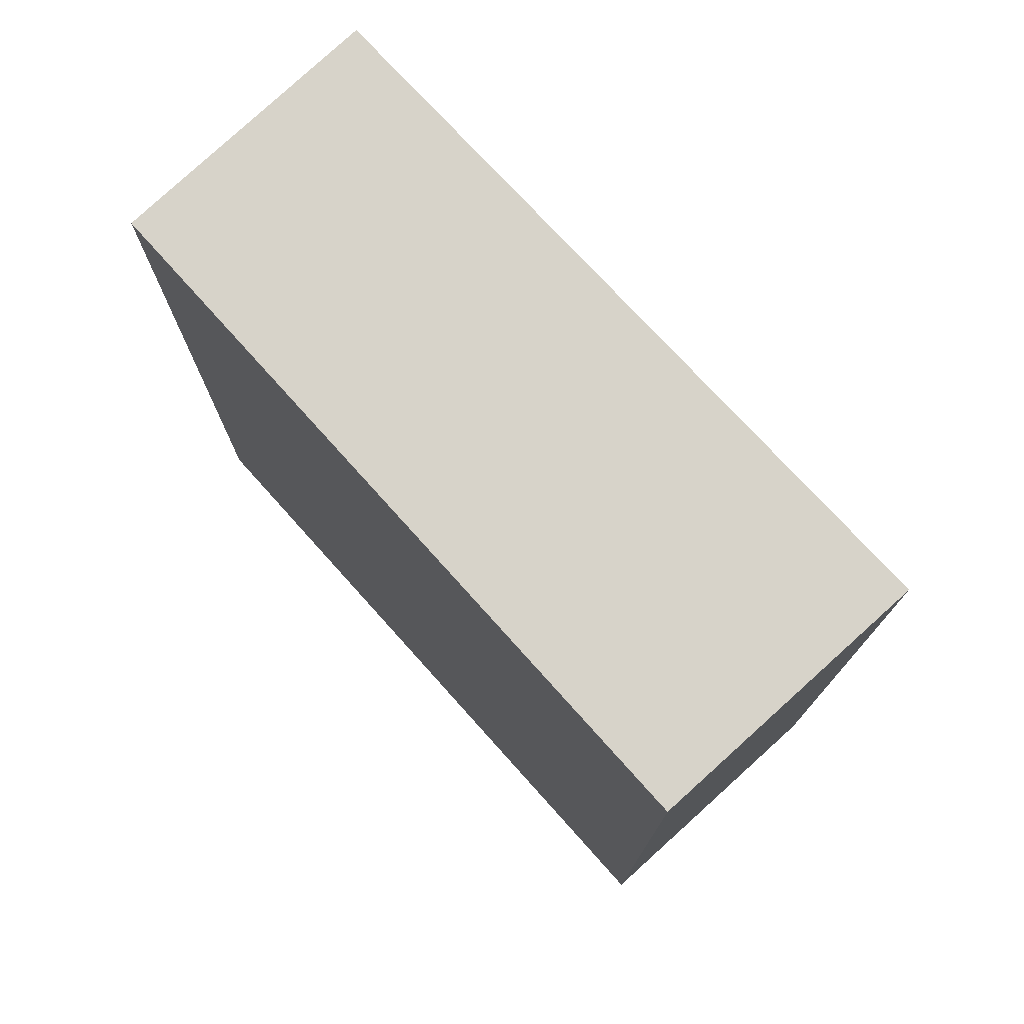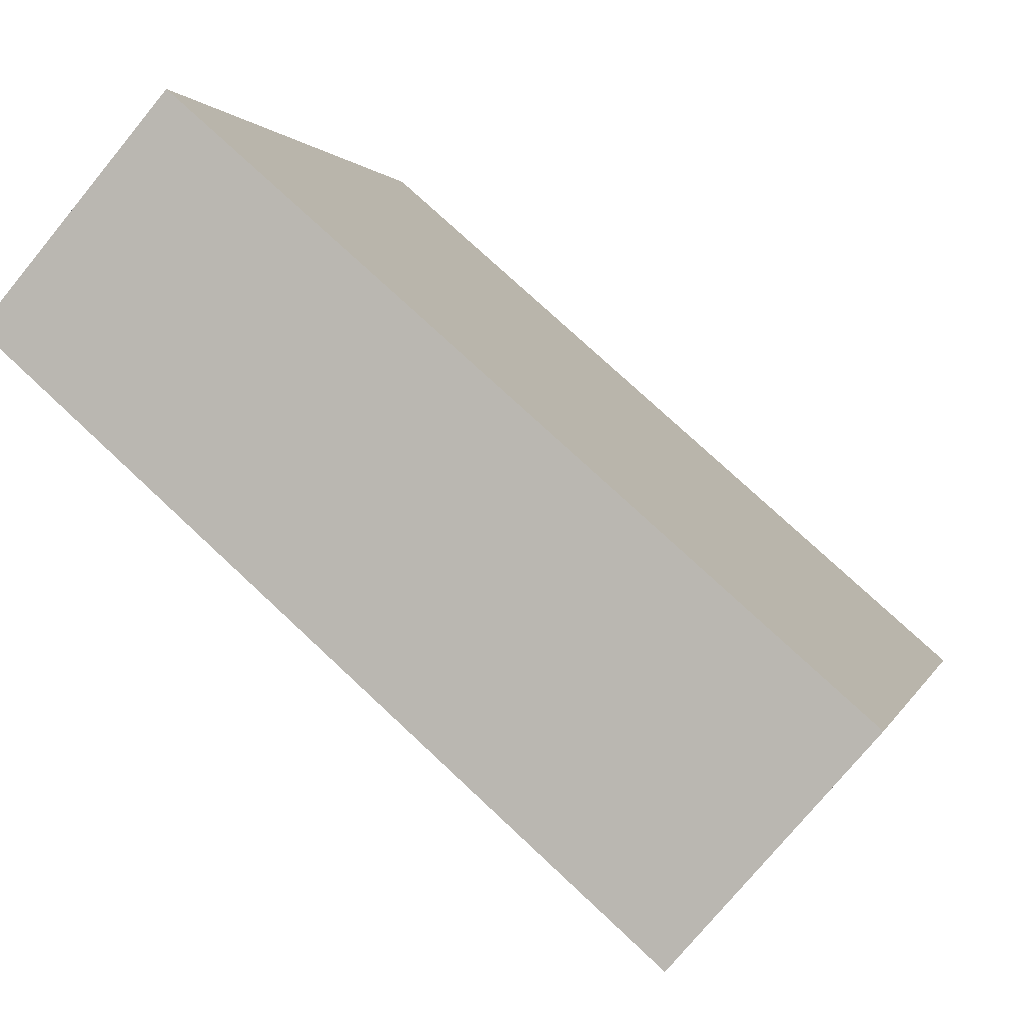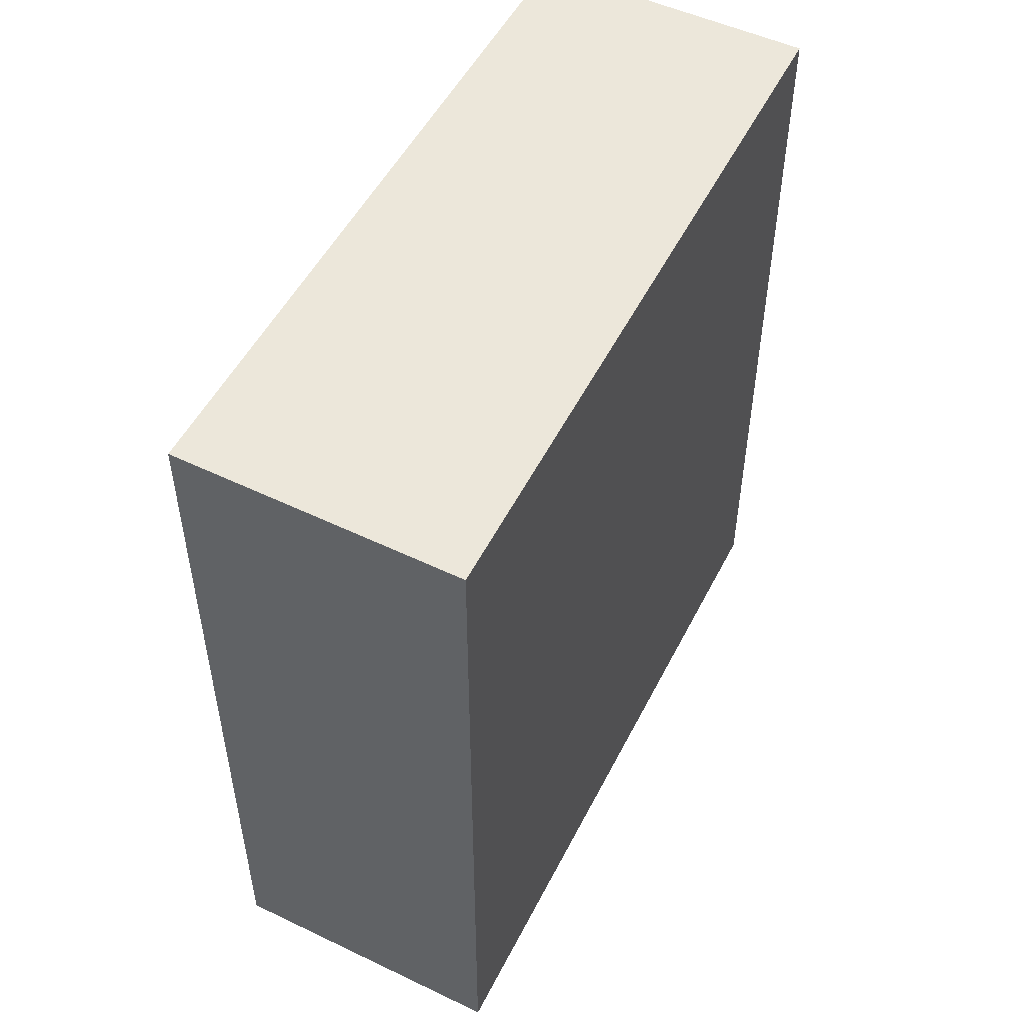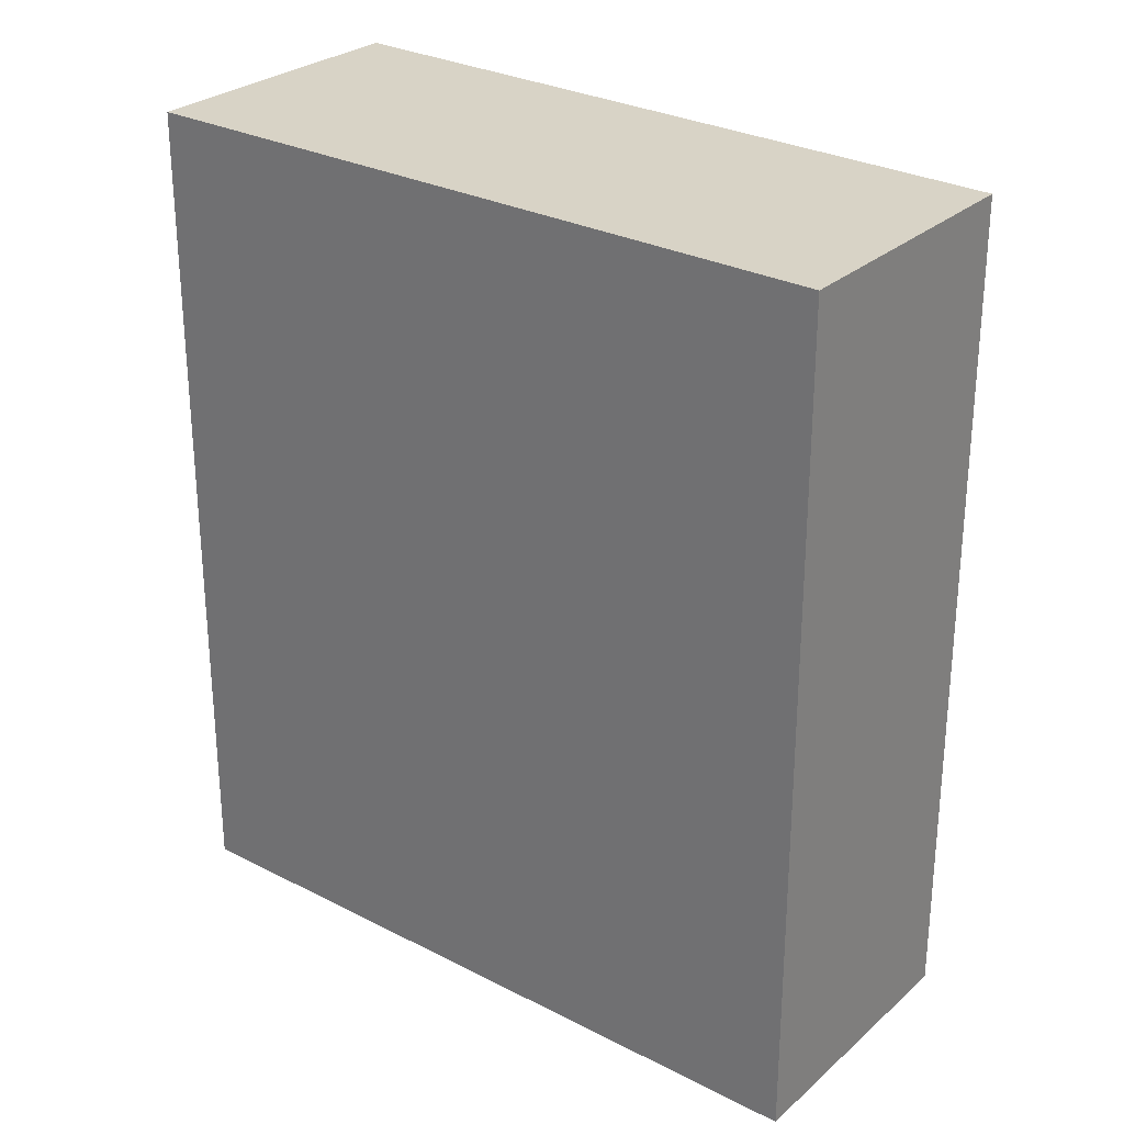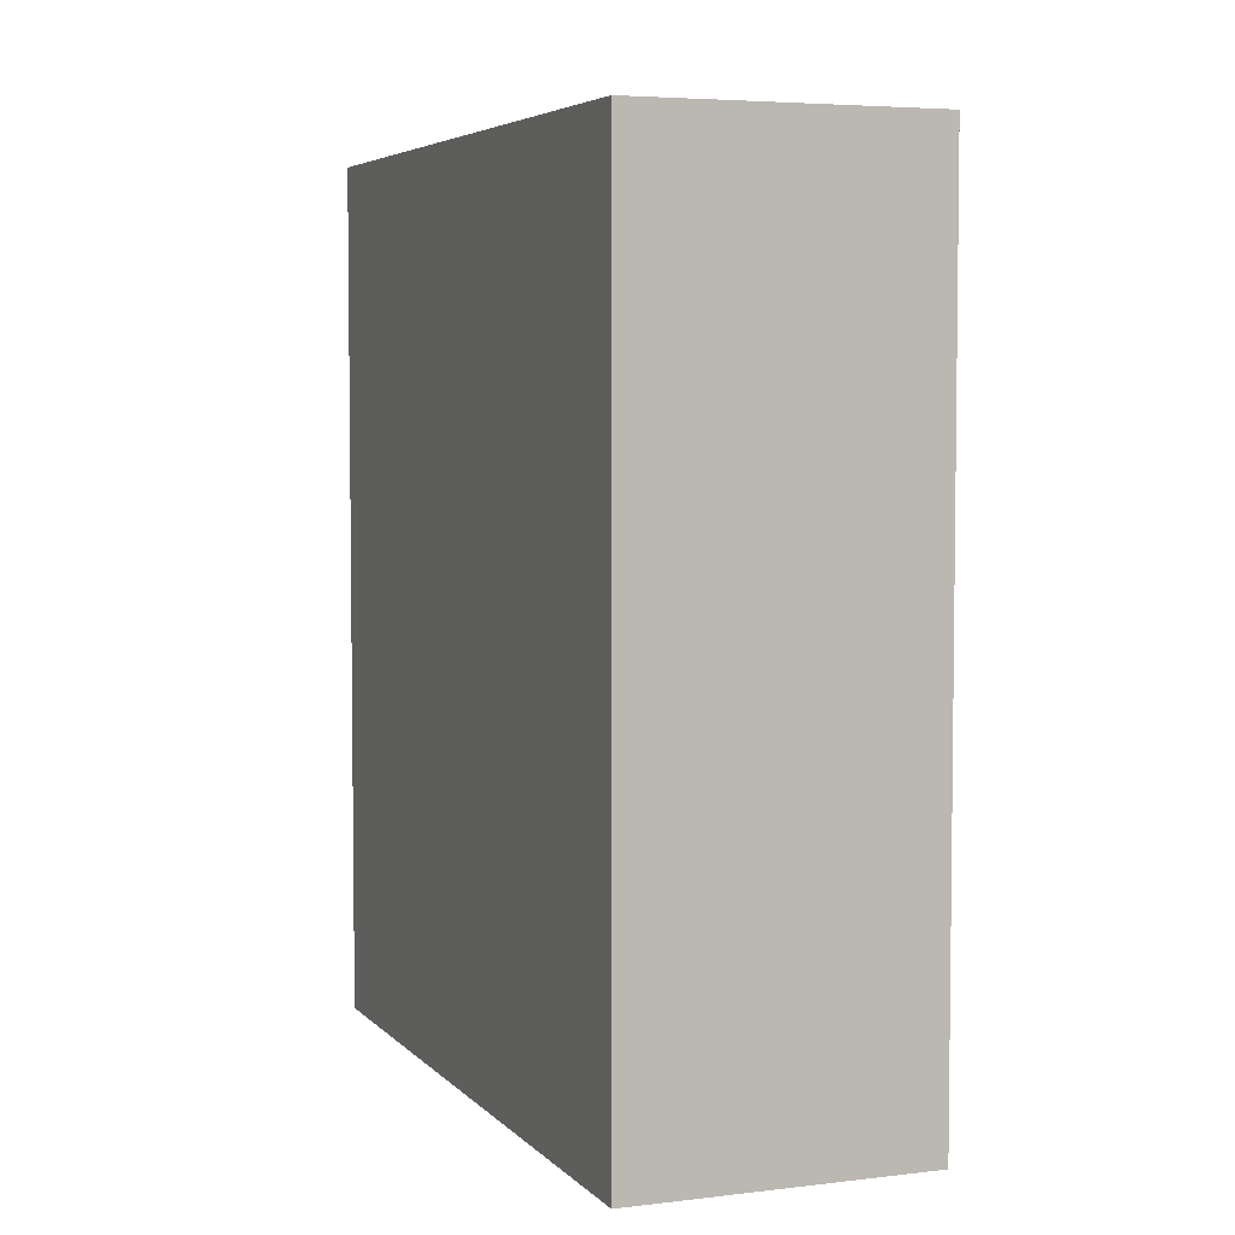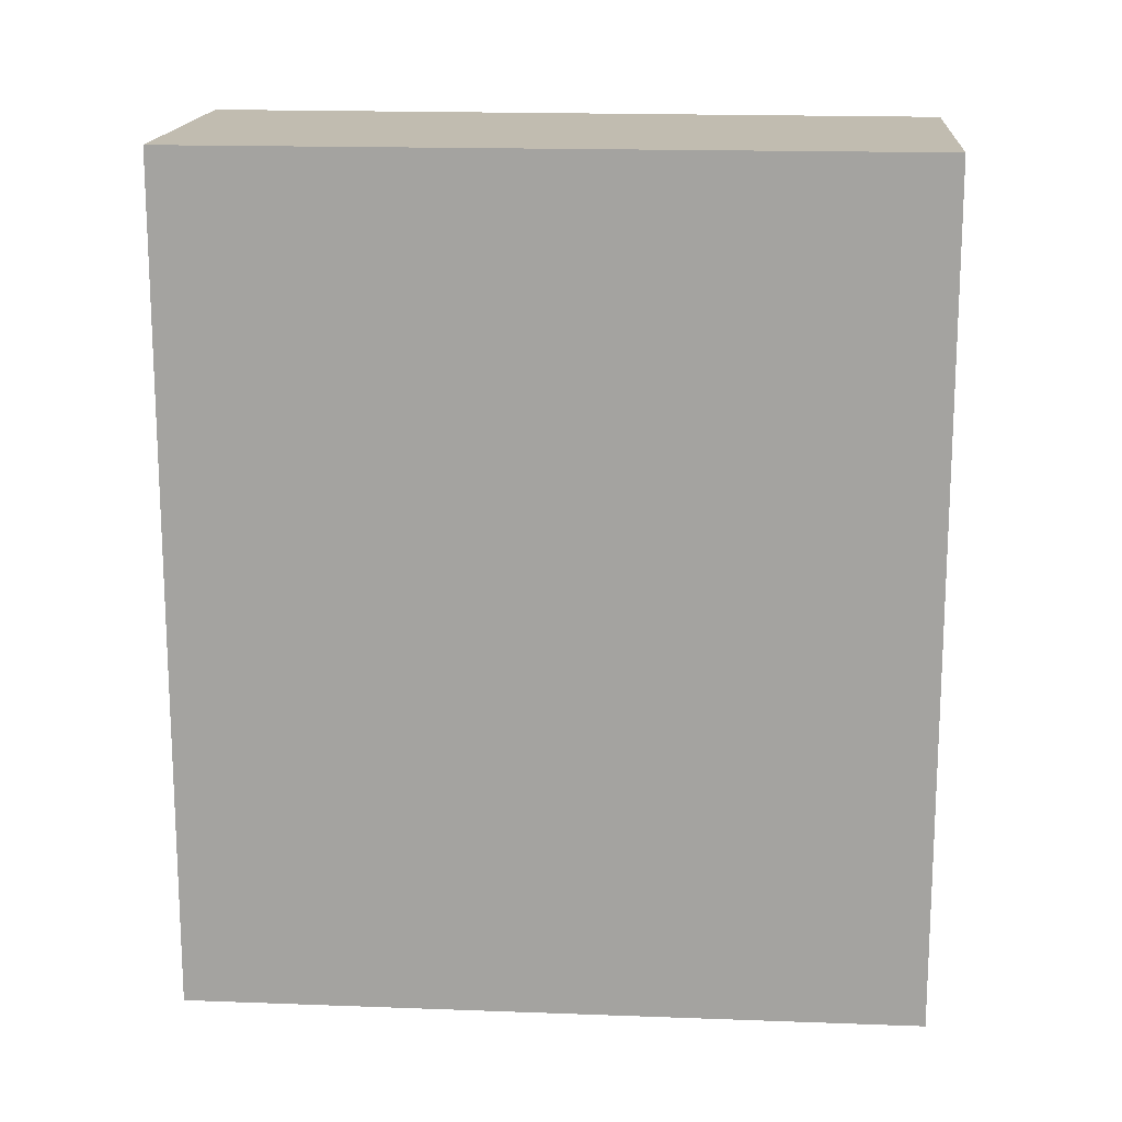
<metadata>
{"format":"obj","ext":"obj","renderer":"f3d","projection":"perspective","resolution":1024,"background":"white","views":[{"elev":76.4,"azim":158.0,"up":"+Y"},{"elev":75.7,"azim":133.1,"up":"+Z"},{"elev":53.0,"azim":-132.6,"up":"+Y"},{"elev":28.2,"azim":-31.2,"up":"+Y"},{"elev":4.9,"azim":178.7,"up":"+Y"},{"elev":16.5,"azim":-64.8,"up":"+Y"}]}
</metadata>
<code>
v  2.542 4.122 2.837
v  0 4.122 2.524e-16
v  1.268 4.122 3.336
v  1.337 4.122 -0.489
v  1.268 -2.043e-16 3.336
v  2.542 -1.737e-16 2.837
v  1.337 2.994e-17 -0.489
v  0 0 0
g defaultobject
f 1 2 3
f 2 1 4
f 5 1 3
f 1 5 6
f 6 4 1
f 4 6 7
f 7 2 4
f 2 7 8
f 8 3 2
f 3 8 5
f 8 6 5
f 6 8 7

</code>
